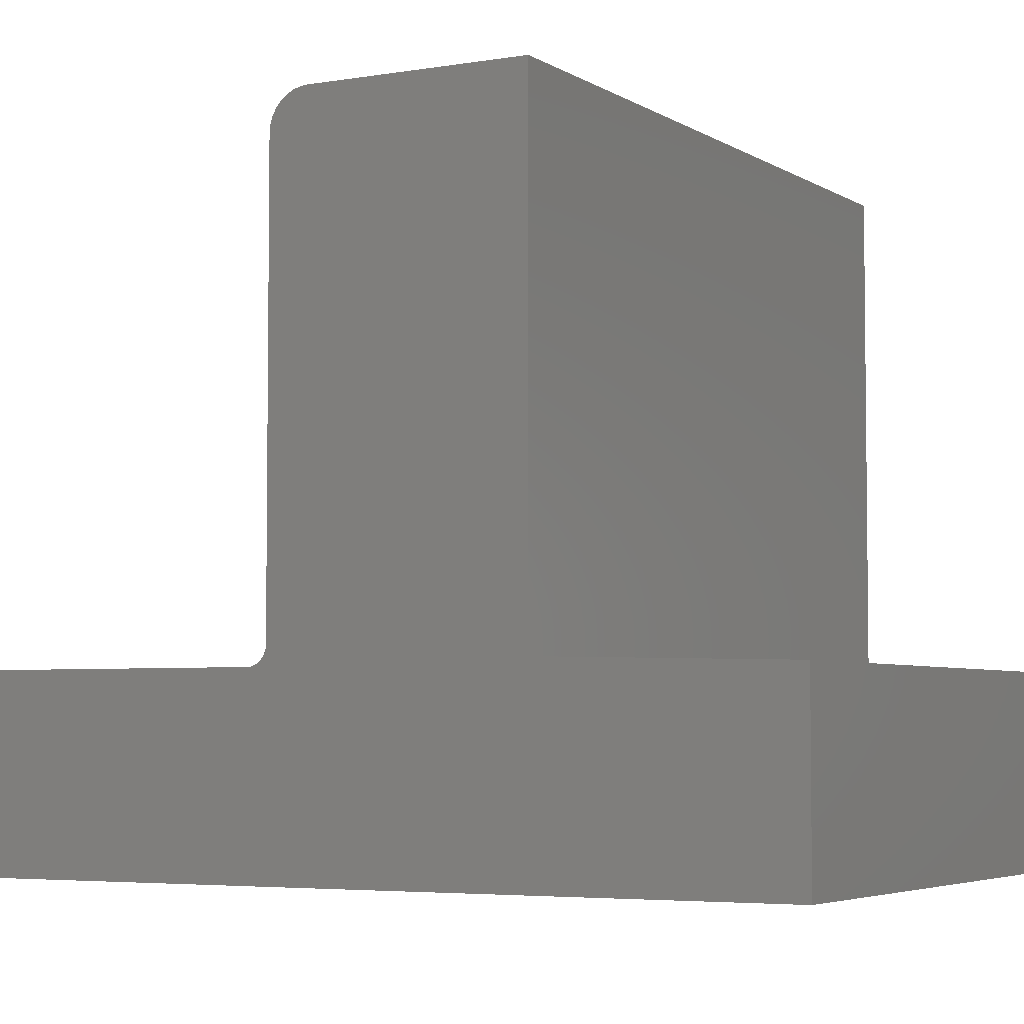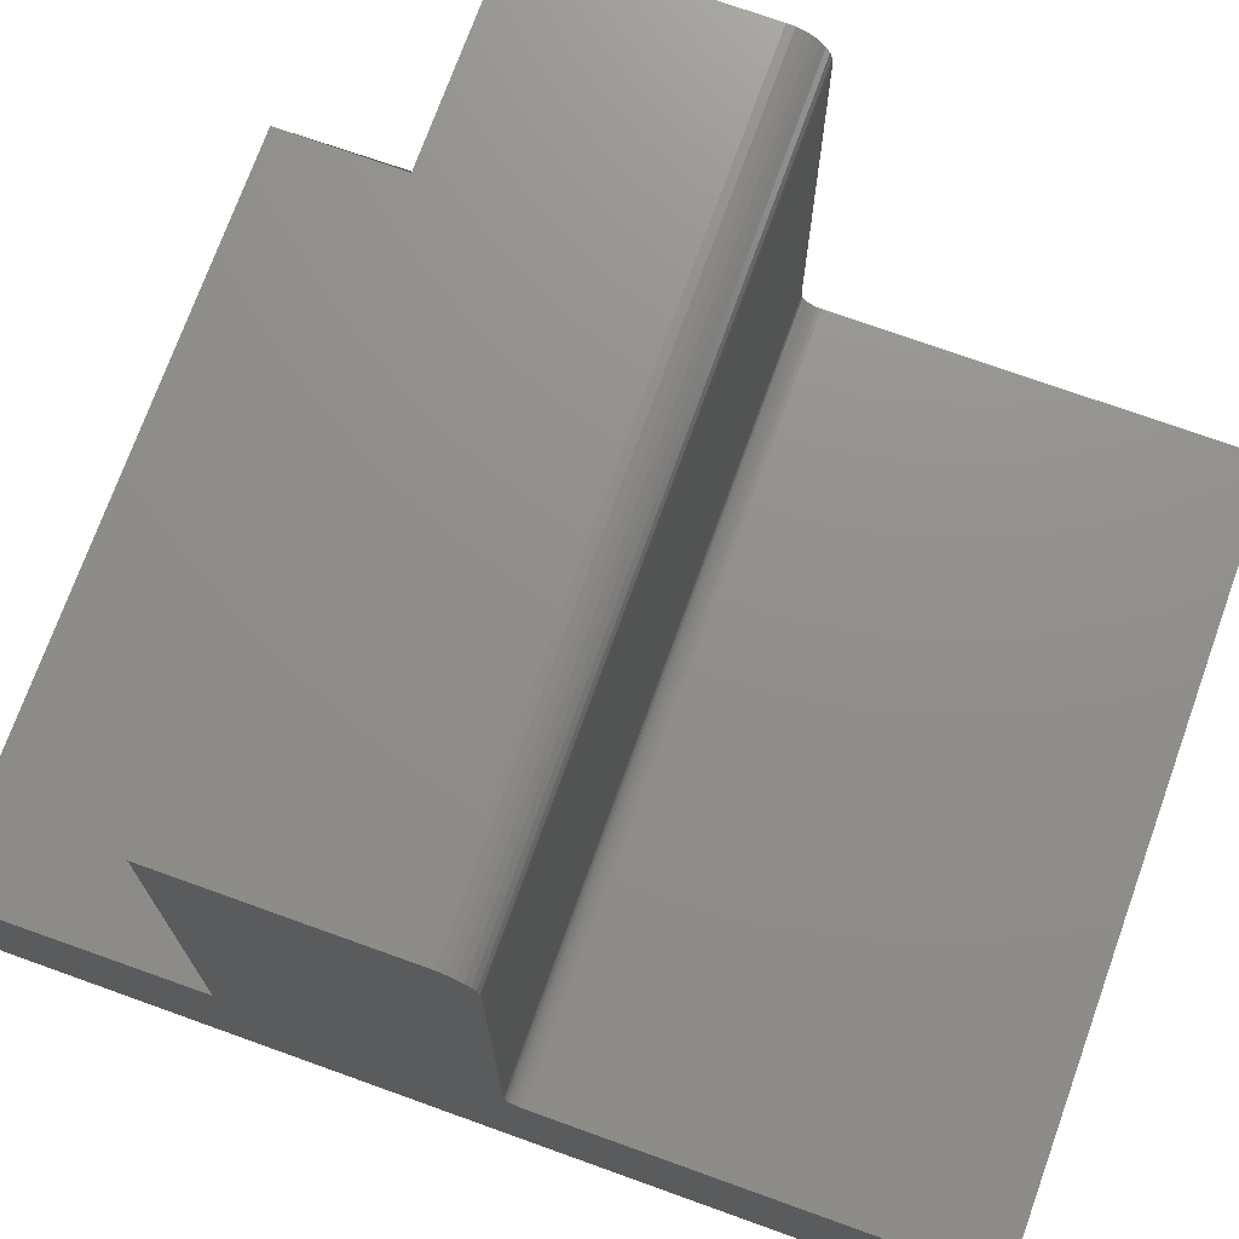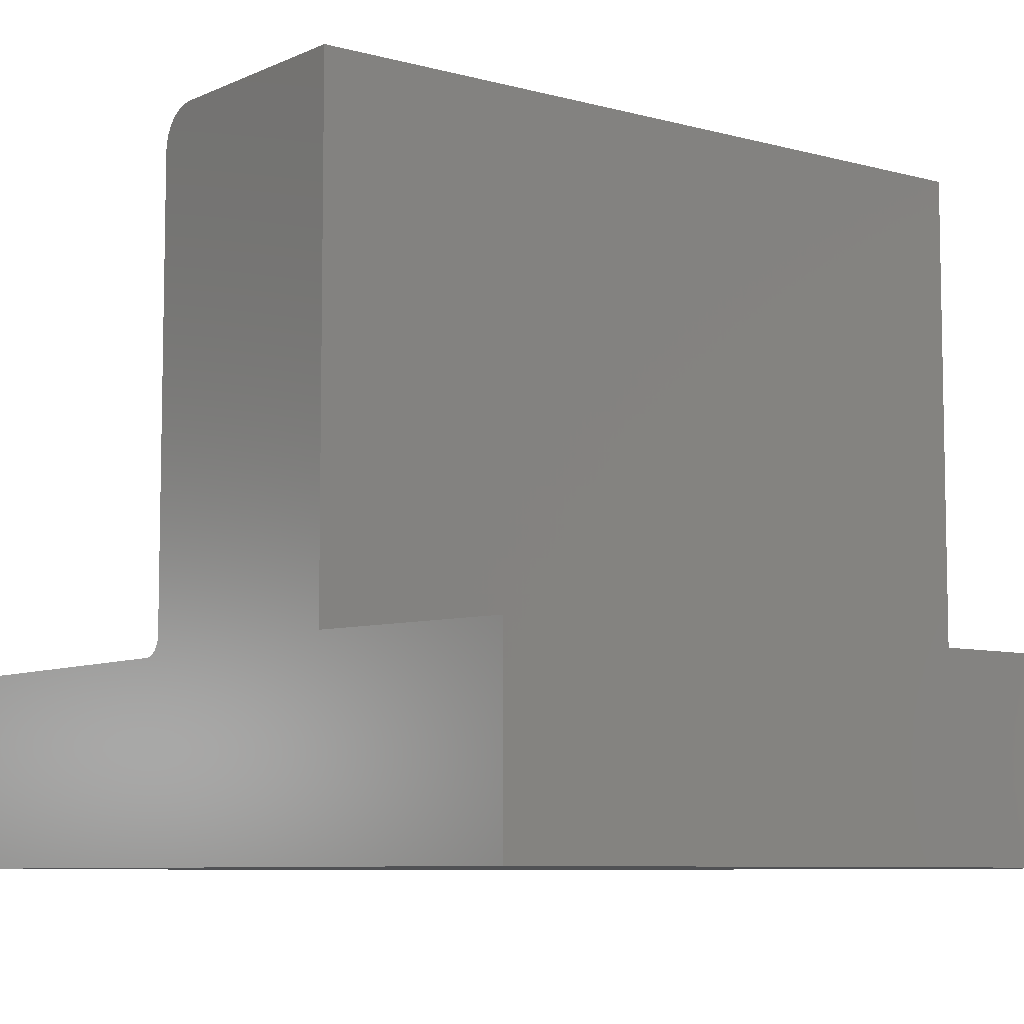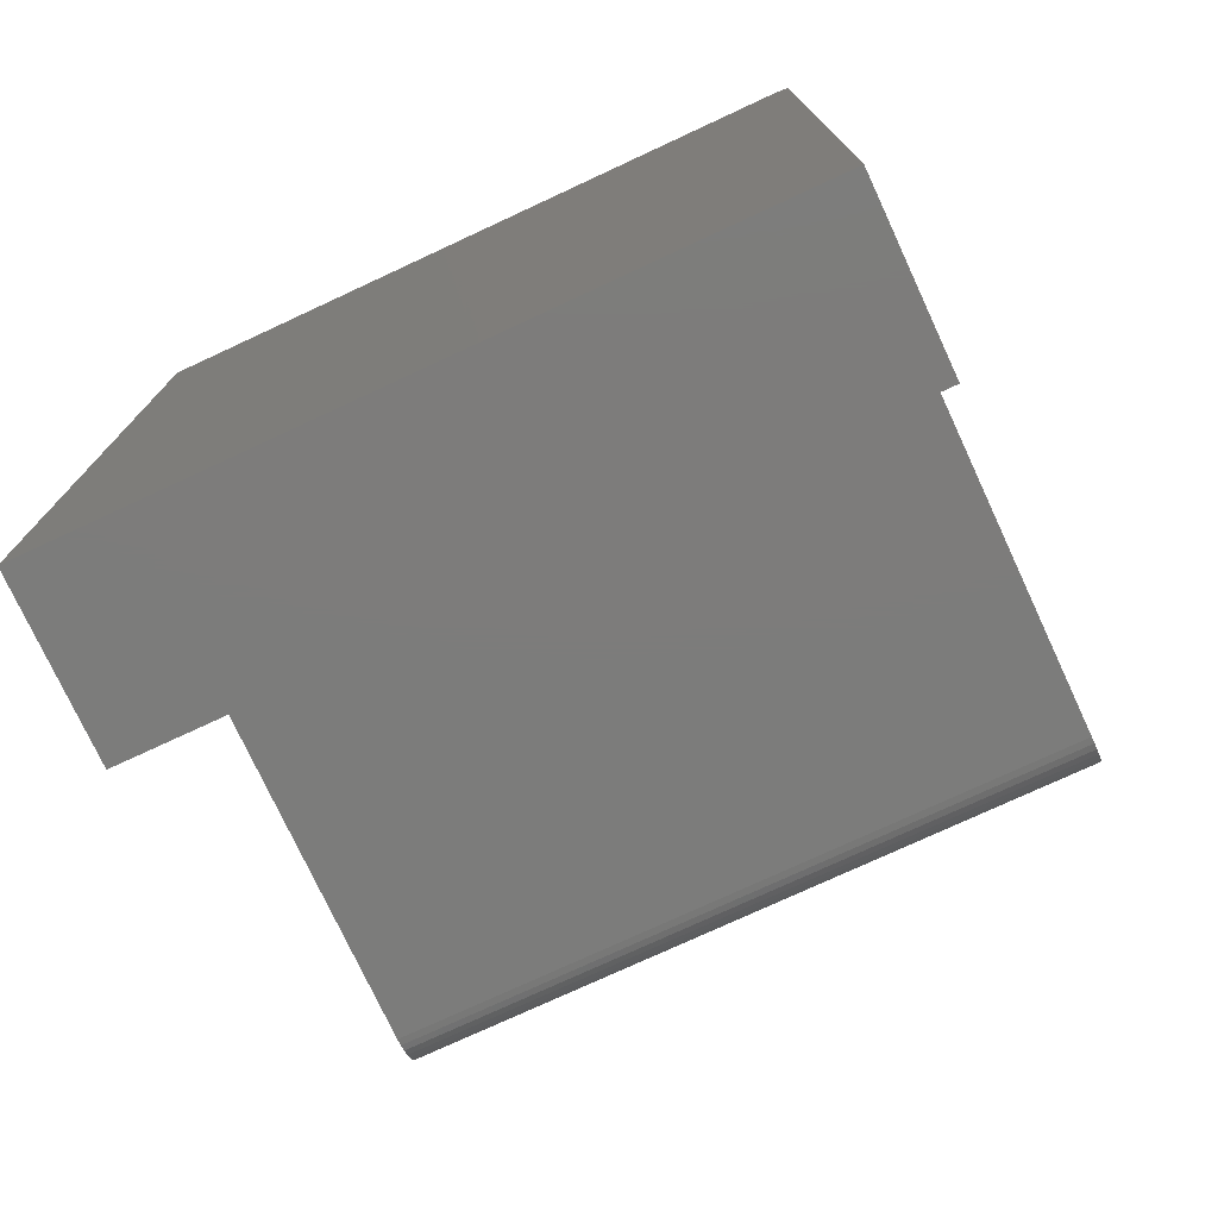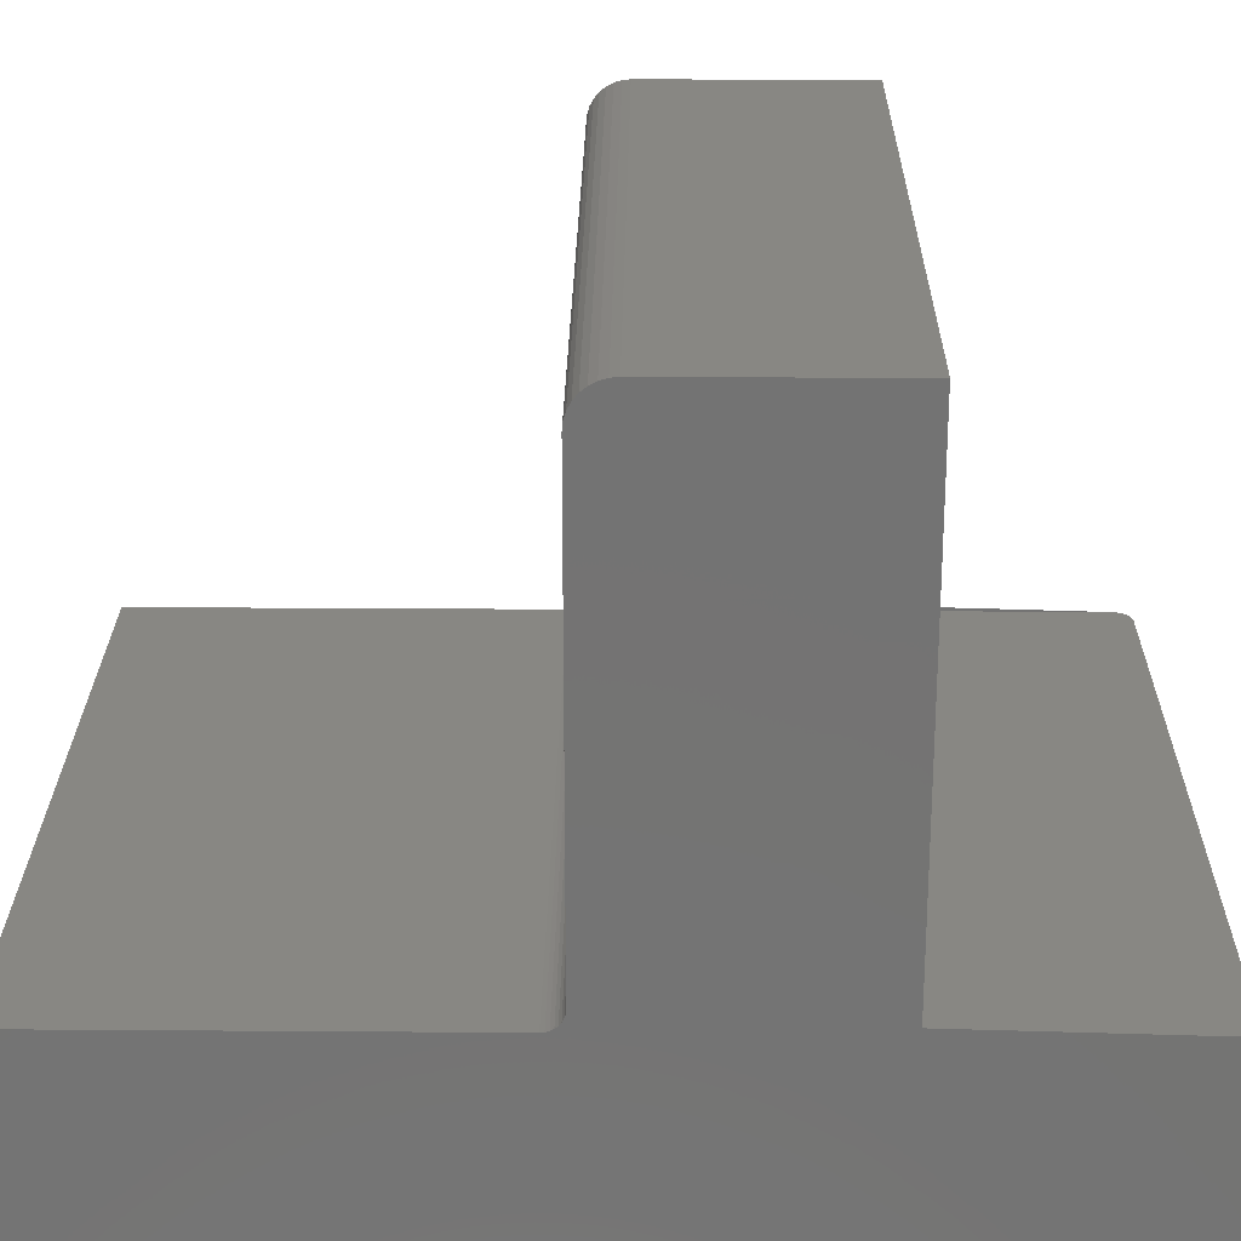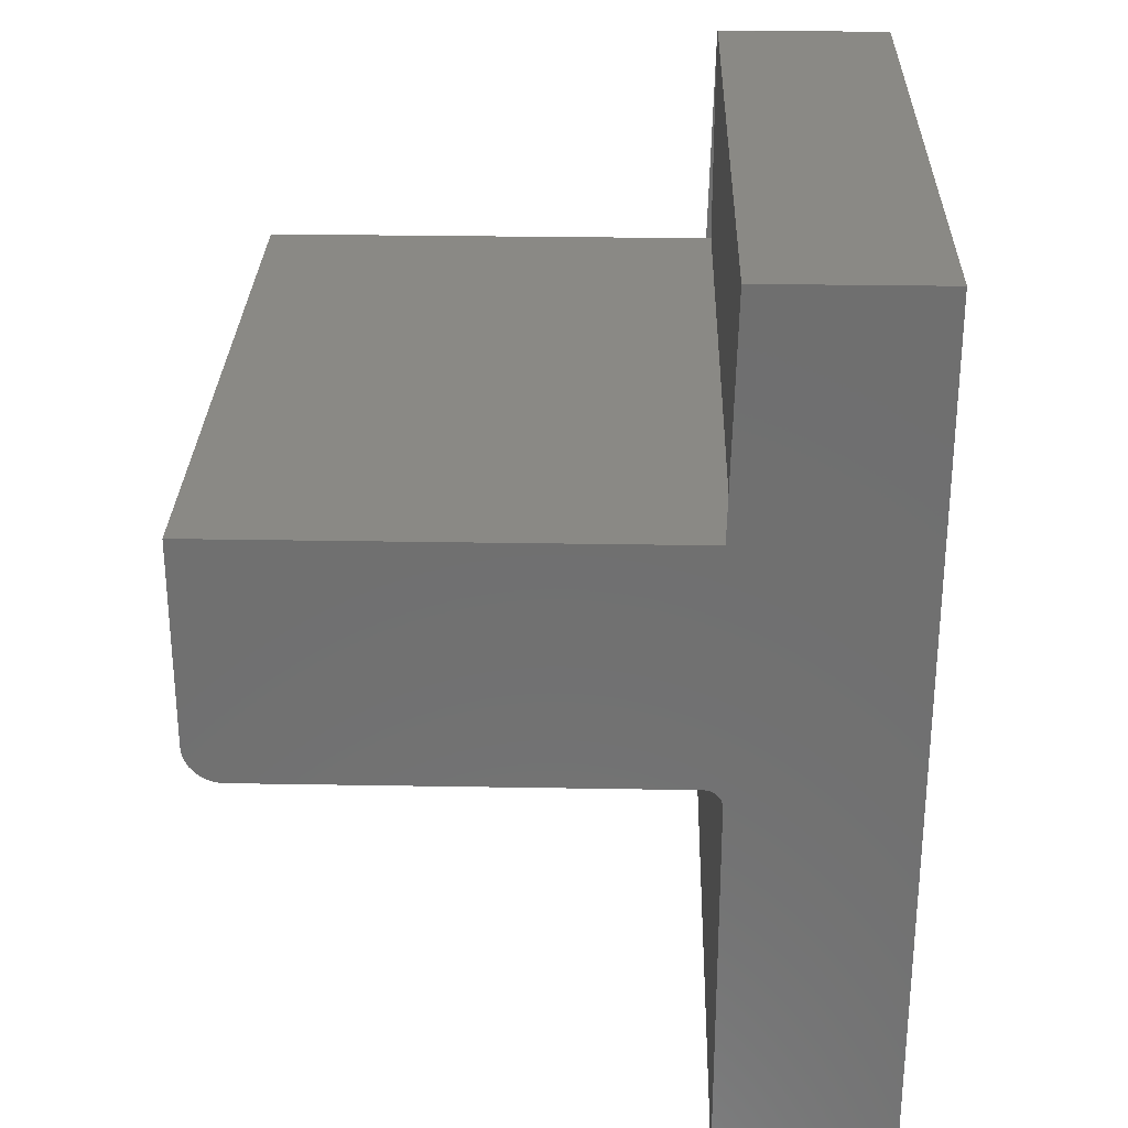
<metadata>
{"format":"stl","ext":"stl","renderer":"f3d","projection":"perspective","resolution":1024,"background":"white","views":[{"elev":-4.5,"azim":118.8,"up":"+Z"},{"elev":72.9,"azim":-70.2,"up":"+Z"},{"elev":-7.6,"azim":141.9,"up":"+Z"},{"elev":-75.7,"azim":-155.1,"up":"+Y"},{"elev":24.2,"azim":90.7,"up":"+Z"},{"elev":28.2,"azim":91.5,"up":"+Y"}]}
</metadata>
<code>
# stl→obj: 64 verts, 124 faces
v 0 -0.4026 0.5214
v 0 -0.4026 0.1656
v 0.6016 -0.4026 0.5214
v 0.6016 -0.4026 0.1656
v 0.6016 -0.4183 0.15
v 0 -0.4183 0.15
v 0.6016 -0.75 0.15
v 0 -0.75 0.15
v 0 -0.3833 0.5503
v 0 -0.3775 0.552
v 0 -0.3714 0.5526
v 0 -0.1974 0.5526
v 0 -0.1974 0.15
v 0 -0.402 0.5275
v 0 -0.4003 0.5333
v 0 -0.3974 0.5387
v 0 -0.3935 0.5435
v 0 -0.3887 0.5474
v 0 -0.01562 0.15
v 0 -0.01562 -4.497e-17
v 0 -0.4123 0.1512
v 0 -0.4096 0.1526
v 0 -0.4072 0.1546
v 0 -0.4053 0.1569
v 0 -0.4038 0.1596
v 0 -0.4029 0.1626
v 0 -0.75 0
v 0 -0.4152 0.1503
v 0.6016 -0.3714 0.5526
v 0.6016 -0.3775 0.552
v 0.6016 -0.3833 0.5503
v 0.6016 -0.1974 0.5526
v 0.6016 -0.3887 0.5474
v 0.6016 -0.3935 0.5435
v 0.6016 -0.3974 0.5387
v 0.6016 -0.4003 0.5333
v 0.6016 -0.402 0.5275
v 0.6016 -0.1974 0.15
v 0.6016 9.185e-18 0.15
v 0.6016 -0.4038 0.1596
v 0.6016 -0.4053 0.1569
v 0.6016 -0.4072 0.1546
v 0.6016 -0.4096 0.1526
v 0.6016 -0.4123 0.1512
v 0.6016 0 -4.592e-17
v 0.6016 -0.4029 0.1626
v 0.6016 -0.4152 0.1503
v 0.6016 -0.75 0
v 0.01562 9.185e-18 0.15
v 0.01258 -0.0003002 0.15
v 0.009646 -0.001189 0.15
v 0.001189 -0.009646 0.15
v 0.0003002 -0.01258 0.15
v 0.006944 -0.002633 0.15
v 0.004576 -0.004576 0.15
v 0.002633 -0.006944 0.15
v 0.01562 0 -4.592e-17
v 0.004576 -0.004576 -4.564e-17
v 0.006944 -0.002633 -4.576e-17
v 0.009646 -0.001189 -4.585e-17
v 0.01258 -0.0003002 -4.591e-17
v 0.0003002 -0.01258 -4.515e-17
v 0.001189 -0.009646 -4.533e-17
v 0.002633 -0.006944 -4.55e-17
f 1 2 3
f 3 2 4
f 5 6 7
f 7 6 8
f 9 10 11
f 12 13 1
f 12 1 14
f 12 14 15
f 12 15 16
f 12 16 17
f 12 17 18
f 12 18 9
f 12 9 11
f 19 20 21
f 19 21 22
f 19 22 23
f 19 23 24
f 19 24 25
f 19 25 13
f 13 25 26
f 13 26 2
f 13 2 1
f 20 27 8
f 20 8 6
f 20 6 28
f 20 28 21
f 29 30 31
f 32 29 31
f 32 31 33
f 32 33 34
f 32 34 35
f 32 35 36
f 32 36 37
f 32 37 3
f 32 3 38
f 39 38 40
f 39 40 41
f 39 41 42
f 39 42 43
f 39 43 44
f 39 44 45
f 38 3 4
f 38 4 46
f 38 46 40
f 45 44 47
f 45 47 5
f 45 5 7
f 45 7 48
f 23 41 24
f 24 41 40
f 24 40 25
f 25 40 46
f 25 46 26
f 26 46 4
f 26 4 2
f 41 23 42
f 42 23 22
f 42 22 43
f 43 22 21
f 43 21 44
f 44 21 28
f 44 28 47
f 47 28 6
f 47 6 5
f 12 11 32
f 32 11 29
f 1 3 14
f 14 3 37
f 14 37 15
f 15 37 36
f 15 36 16
f 16 36 35
f 16 35 17
f 17 35 34
f 17 34 18
f 18 34 33
f 18 33 9
f 9 33 31
f 9 31 10
f 10 31 30
f 10 30 11
f 11 30 29
f 49 50 51
f 38 39 52
f 38 52 53
f 38 53 19
f 38 19 13
f 39 49 51
f 39 51 54
f 39 54 55
f 39 55 56
f 39 56 52
f 57 49 45
f 45 49 39
f 20 48 27
f 58 59 60
f 58 60 61
f 58 61 57
f 45 48 20
f 45 20 62
f 45 62 63
f 45 63 64
f 45 64 58
f 45 58 57
f 20 19 62
f 62 19 53
f 62 53 63
f 63 53 52
f 63 52 64
f 64 52 56
f 64 56 58
f 58 56 55
f 58 55 59
f 59 55 54
f 59 54 60
f 60 54 51
f 60 51 61
f 61 51 50
f 61 50 57
f 57 50 49
f 8 27 7
f 7 27 48
f 13 12 38
f 38 12 32

</code>
